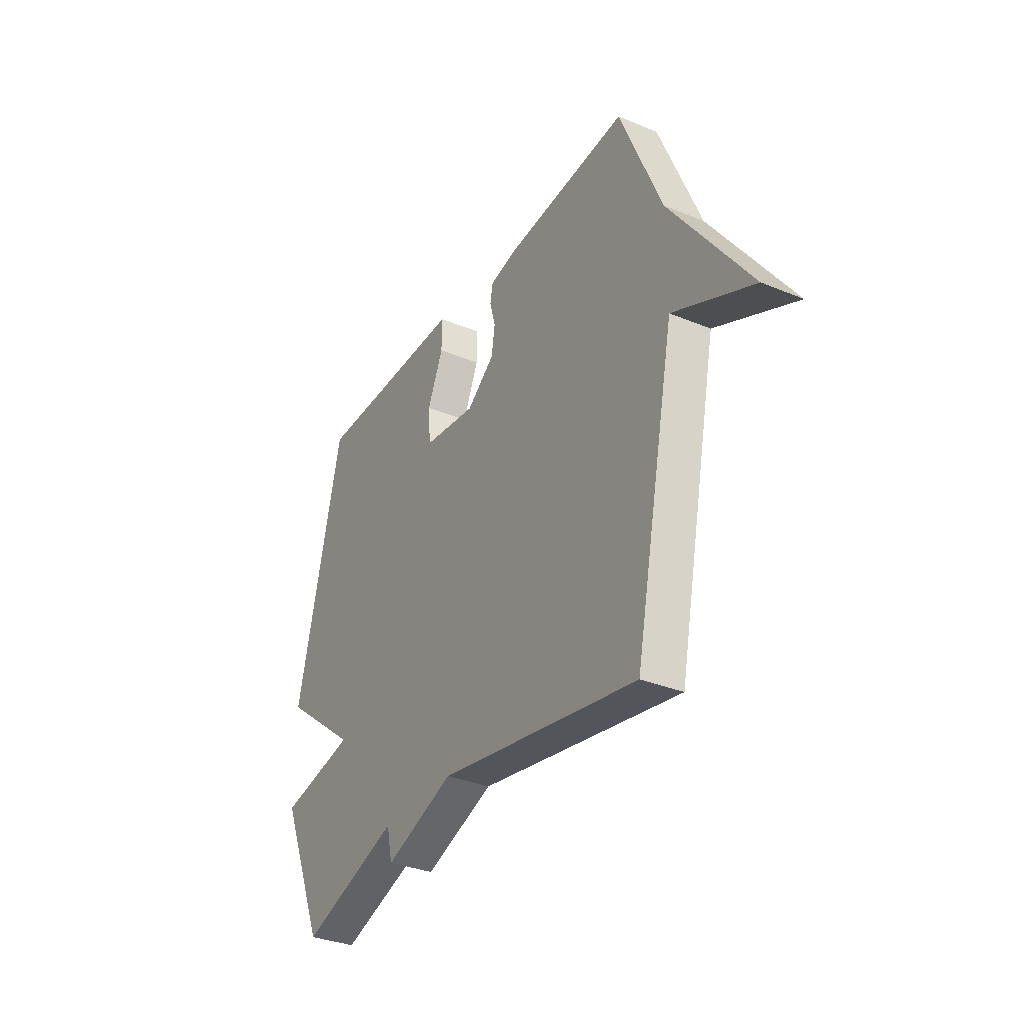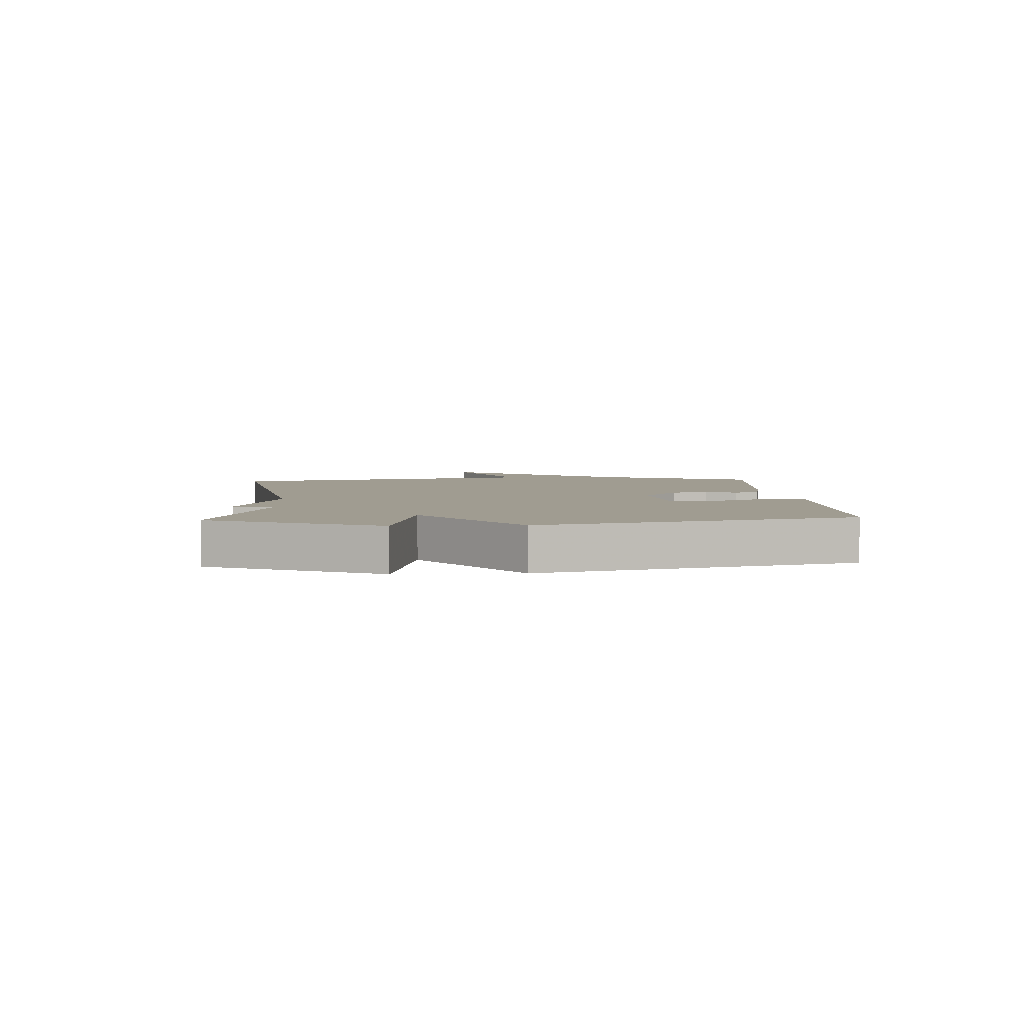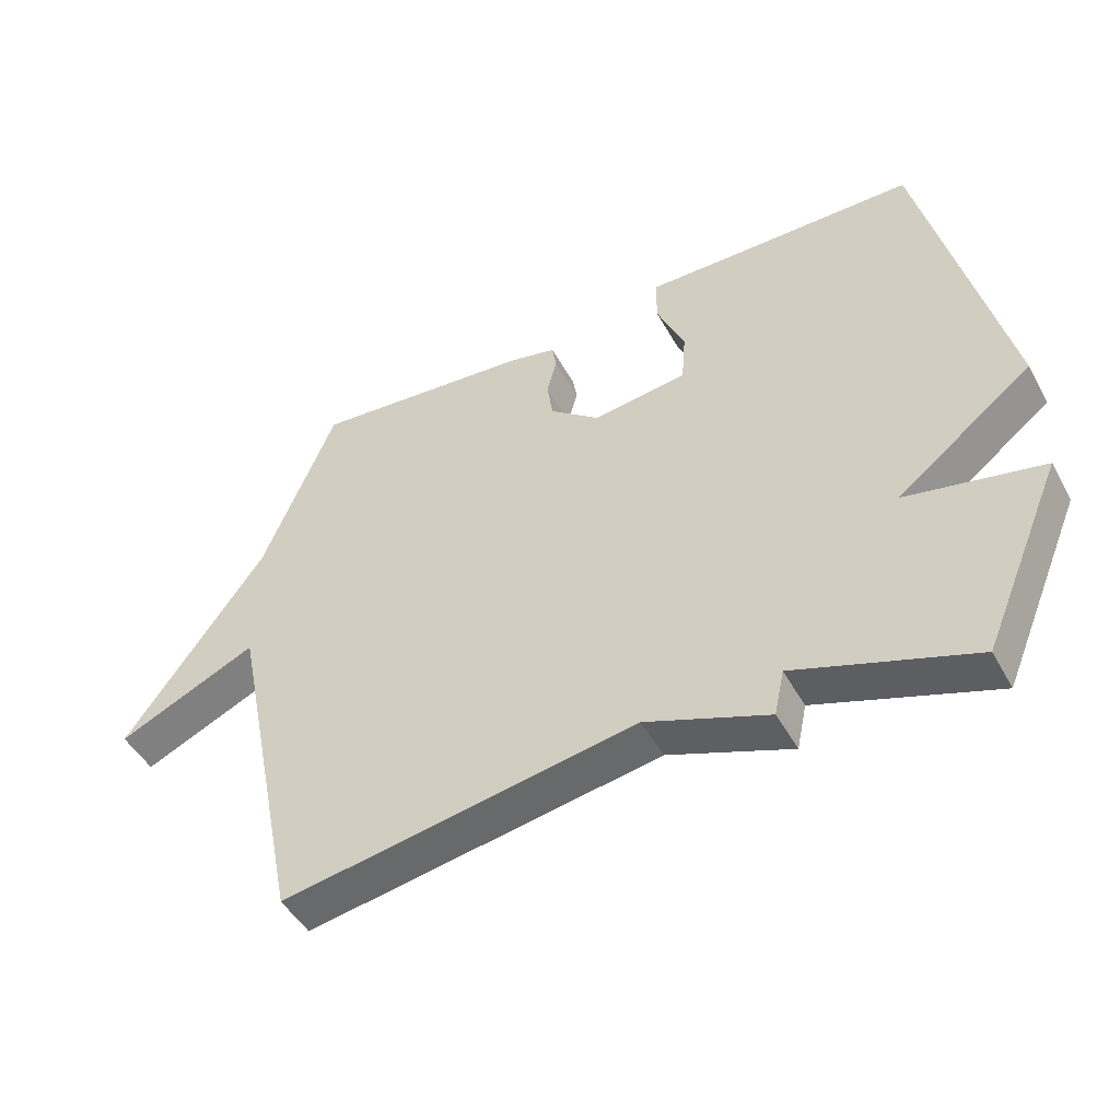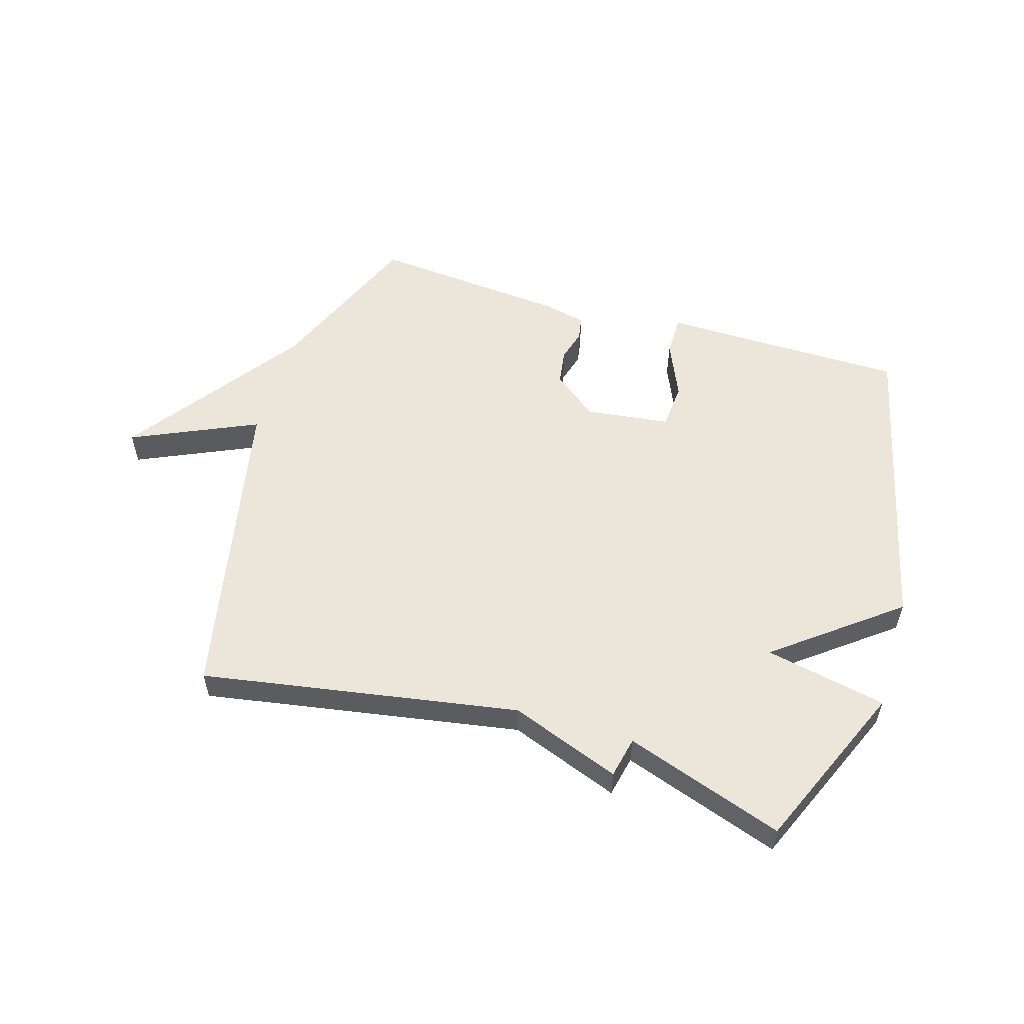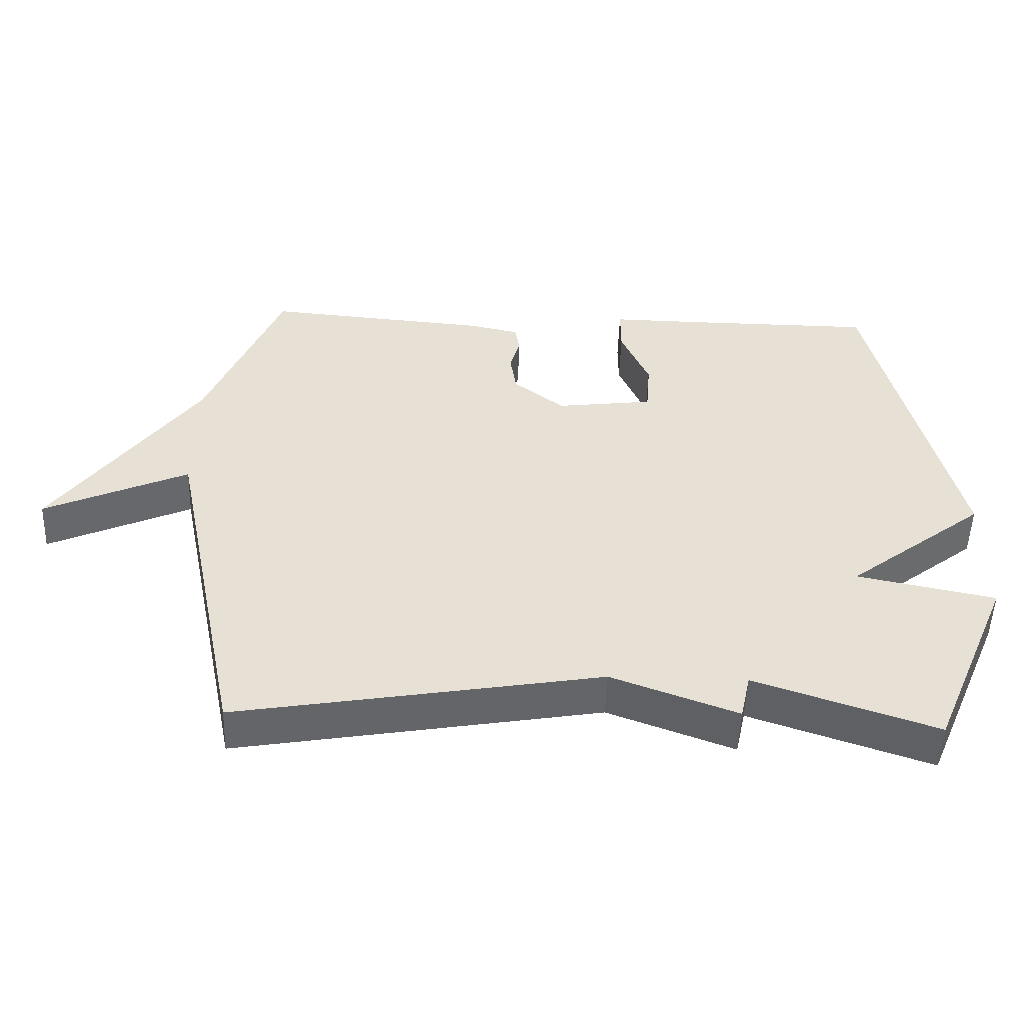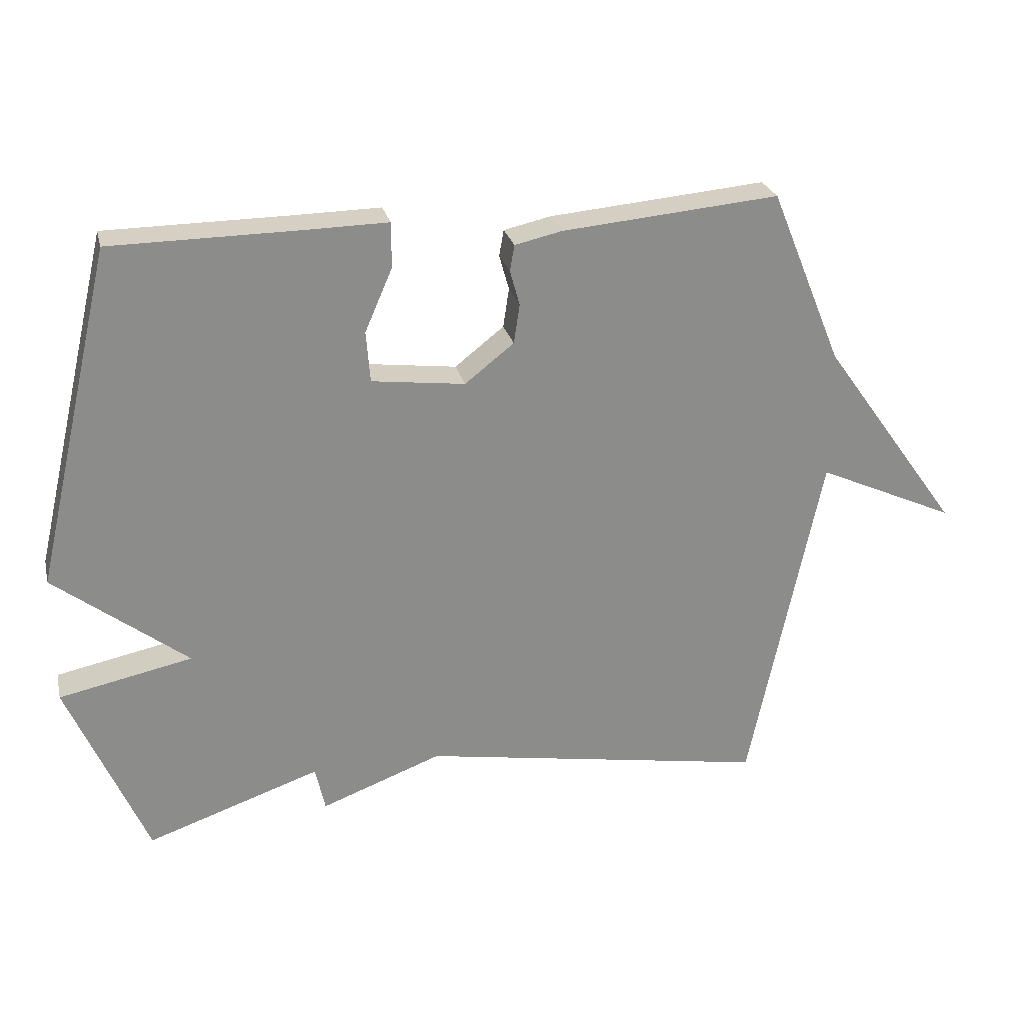
<metadata>
{"format":"obj","ext":"obj","renderer":"f3d","projection":"perspective","resolution":1024,"background":"white","views":[{"elev":-33.4,"azim":60.5,"up":"+Z"},{"elev":4.3,"azim":-93.3,"up":"+Y"},{"elev":-47.6,"azim":-152.3,"up":"+Z"},{"elev":55.2,"azim":-163.2,"up":"+Y"},{"elev":-51.3,"azim":178.1,"up":"+Z"},{"elev":26.1,"azim":-13.3,"up":"+Z"}]}
</metadata>
<code>
v 0.5 0.07 -0.5
v -0.034 0.07 -0.409
v -0.219 0.07 -0.478
v -0.234 0.07 -0.409
v -0.5 0.07 -0.5
v -0.621 0.07 -0.217
v -0.417 0.07 -0.175
v -0.621 0.07 -0.017
v -0.5 0.07 0.5
v -0.218 0.07 0.502
v -0.087 0.07 0.504
v -0.087 0.07 0.435
v -0.129 0.07 0.338
v -0.123 0.07 0.26
v 0.02 0.07 0.242
v 0.095 0.07 0.301
v 0.104 0.07 0.361
v 0.089 0.07 0.415
v 0.096 0.07 0.455
v 0.168 0.07 0.471
v 0.5 0.07 0.5
v 0.61 0.07 0.232
v 0.822 0.07 -0.064
v 0.61 0.07 0.032
v 0.5 0 -0.5
v -0.034 0 -0.409
v -0.219 0 -0.478
v -0.234 0 -0.409
v -0.5 0 -0.5
v -0.621 0 -0.217
v -0.417 0 -0.175
v -0.621 0 -0.017
v -0.5 0 0.5
v -0.218 0 0.502
v -0.087 0 0.504
v -0.087 0 0.435
v -0.129 0 0.338
v -0.123 0 0.26
v 0.02 0 0.242
v 0.095 0 0.301
v 0.104 0 0.361
v 0.089 0 0.415
v 0.096 0 0.455
v 0.168 0 0.471
v 0.5 0 0.5
v 0.61 0 0.232
v 0.822 0 -0.064
v 0.61 0 0.032
f 22 23 24
f 22 24 1
f 21 22 1
f 20 21 1
f 19 20 1
f 18 19 1
f 17 18 1
f 16 17 1
f 15 16 1 2
f 2 3 4
f 15 2 4
f 14 15 4
f 13 14 4 5
f 12 13 5
f 11 12 5
f 10 11 5
f 7 8 9 10
f 7 10 5
f 5 6 7
f 48 47 46
f 25 48 46
f 25 46 45
f 25 45 44
f 25 44 43
f 25 43 42
f 25 42 41
f 25 41 40
f 26 25 40 39
f 28 27 26
f 28 26 39
f 28 39 38
f 29 28 38 37
f 29 37 36
f 29 36 35
f 29 35 34
f 34 33 32 31
f 29 34 31
f 31 30 29
f 1 25 26 2
f 2 26 27 3
f 3 27 28 4
f 4 28 29 5
f 5 29 30 6
f 6 30 31 7
f 7 31 32 8
f 8 32 33 9
f 9 33 34 10
f 10 34 35 11
f 11 35 36 12
f 12 36 37 13
f 13 37 38 14
f 14 38 39 15
f 15 39 40 16
f 16 40 41 17
f 17 41 42 18
f 18 42 43 19
f 19 43 44 20
f 20 44 45 21
f 21 45 46 22
f 22 46 47 23
f 23 47 48 24
f 24 48 25 1

</code>
